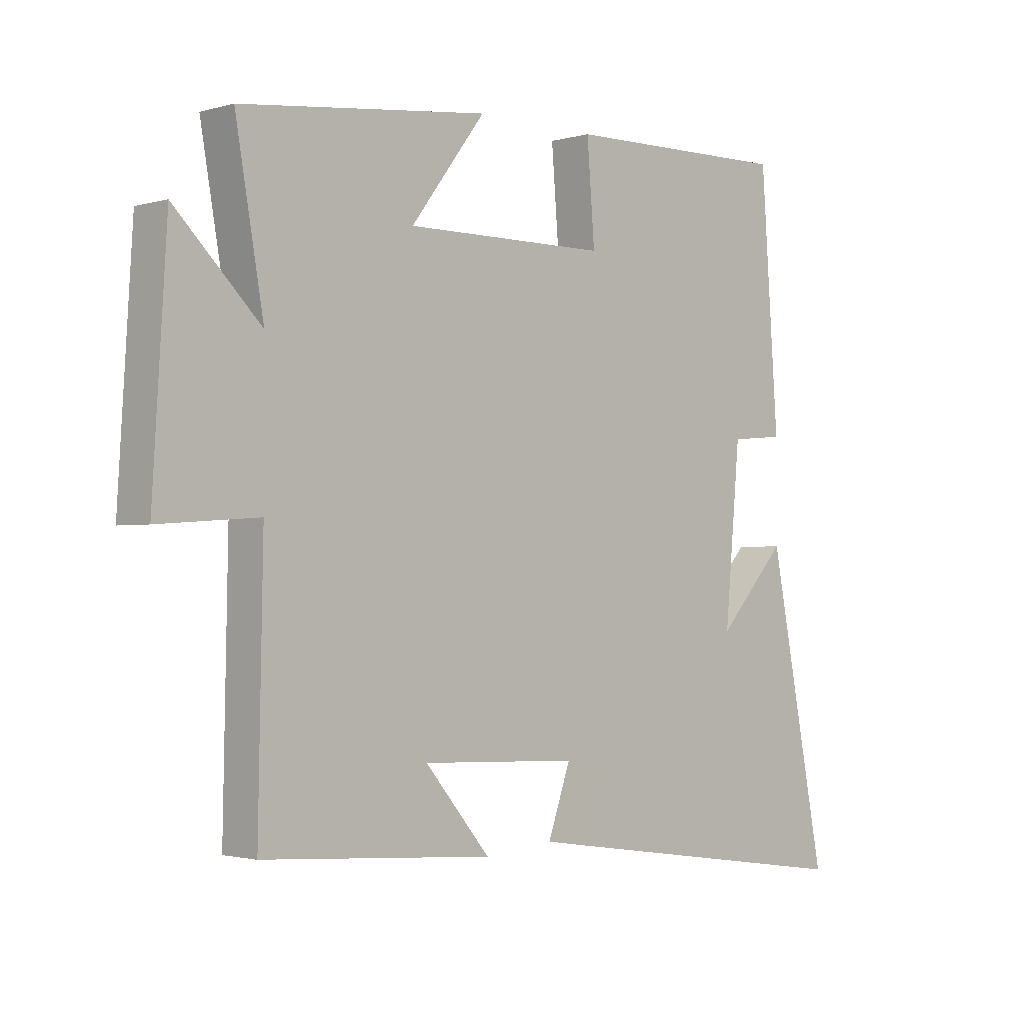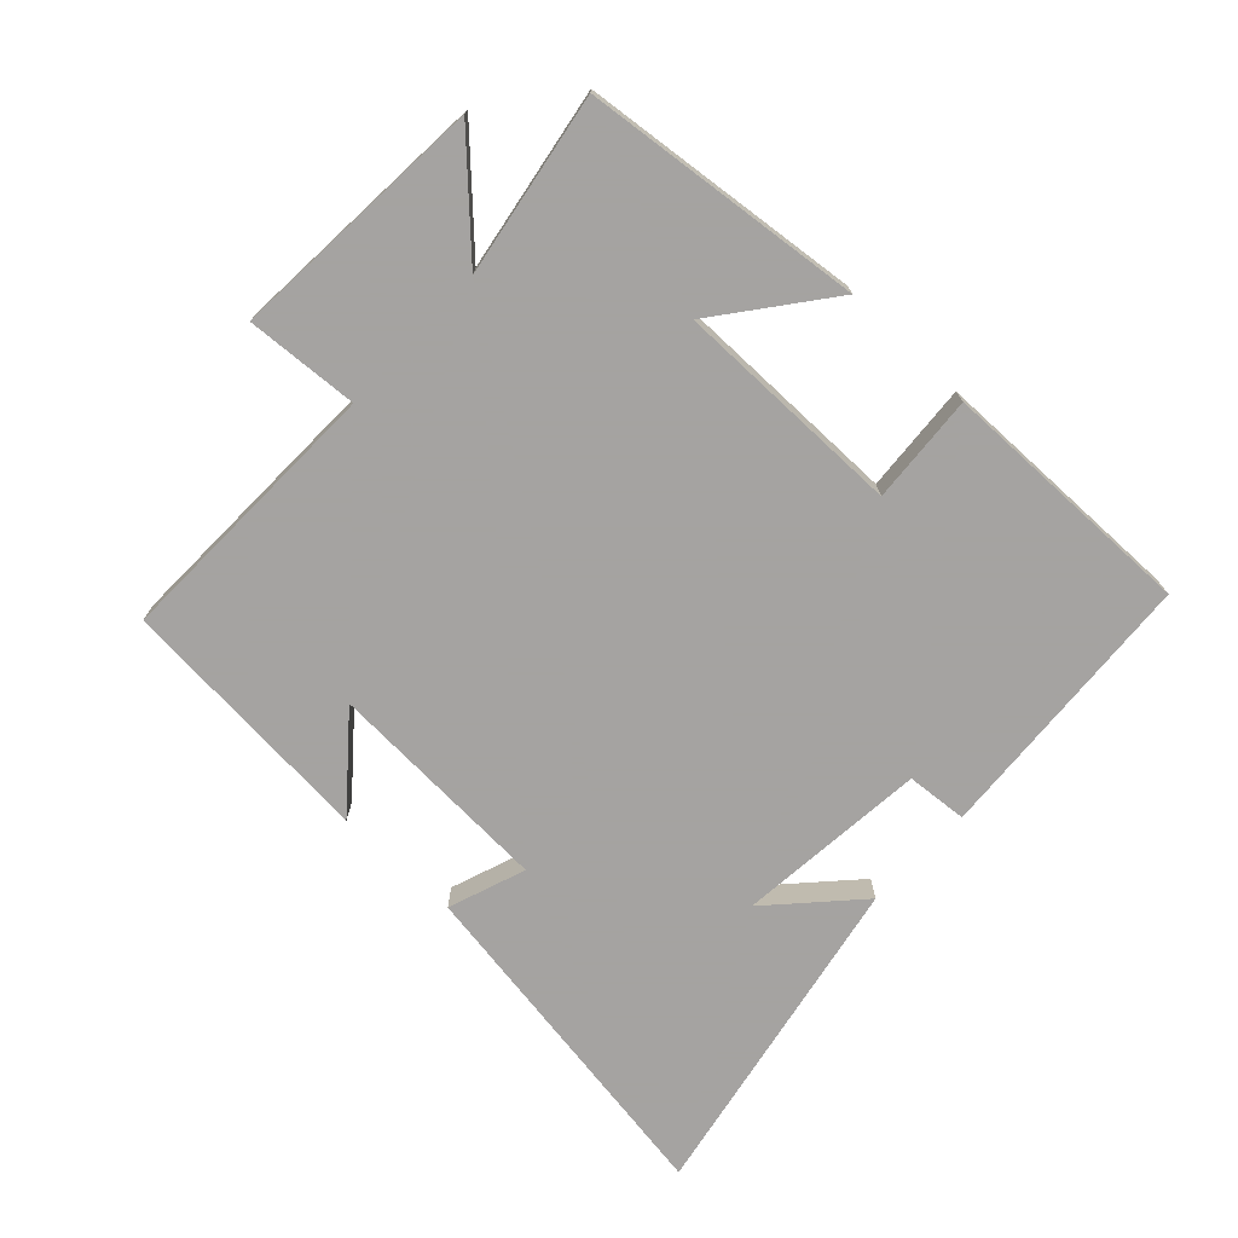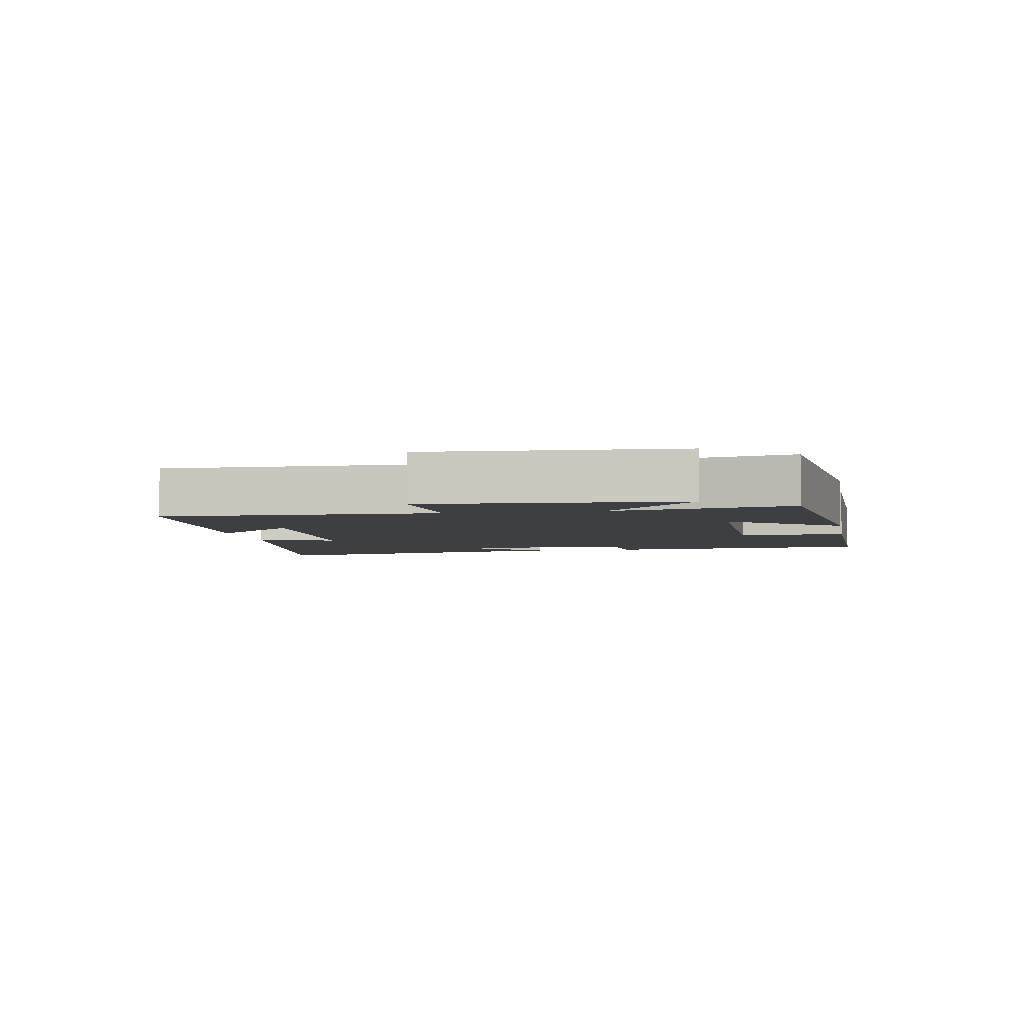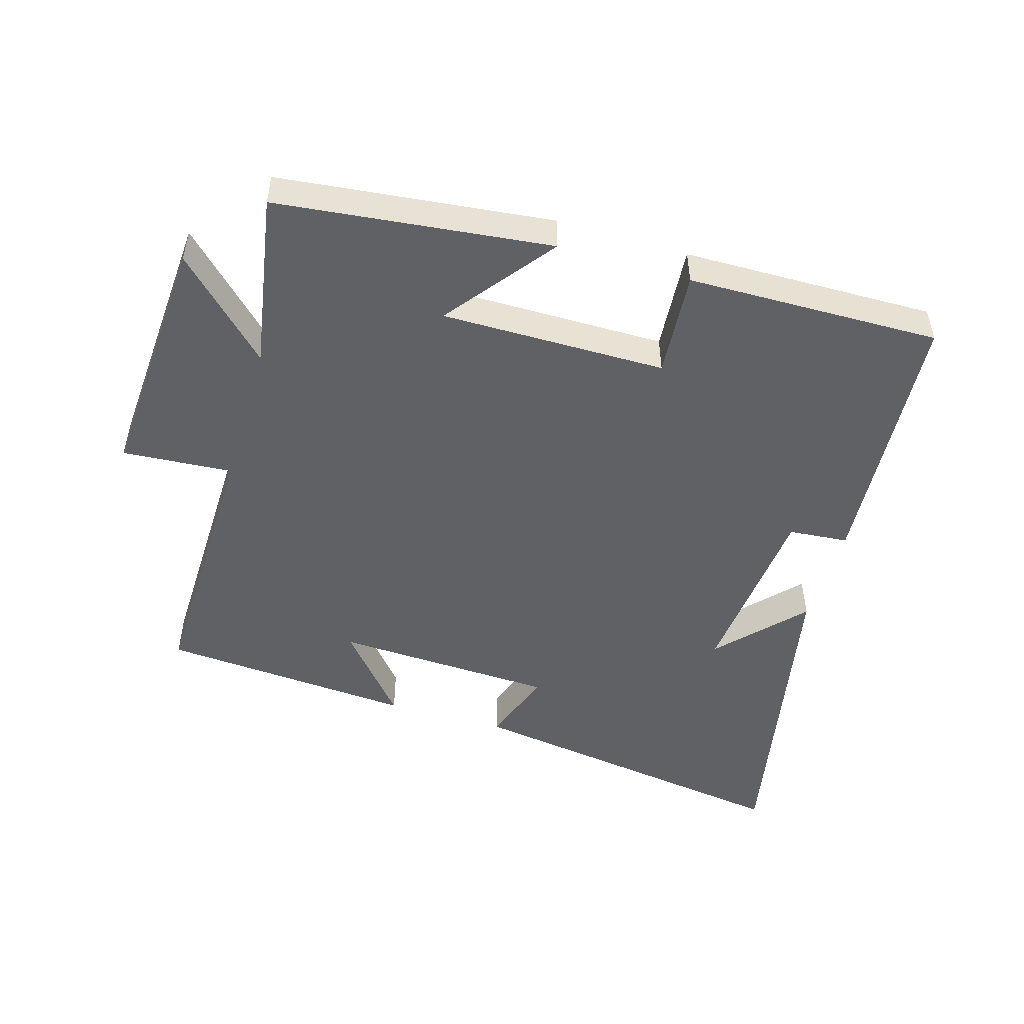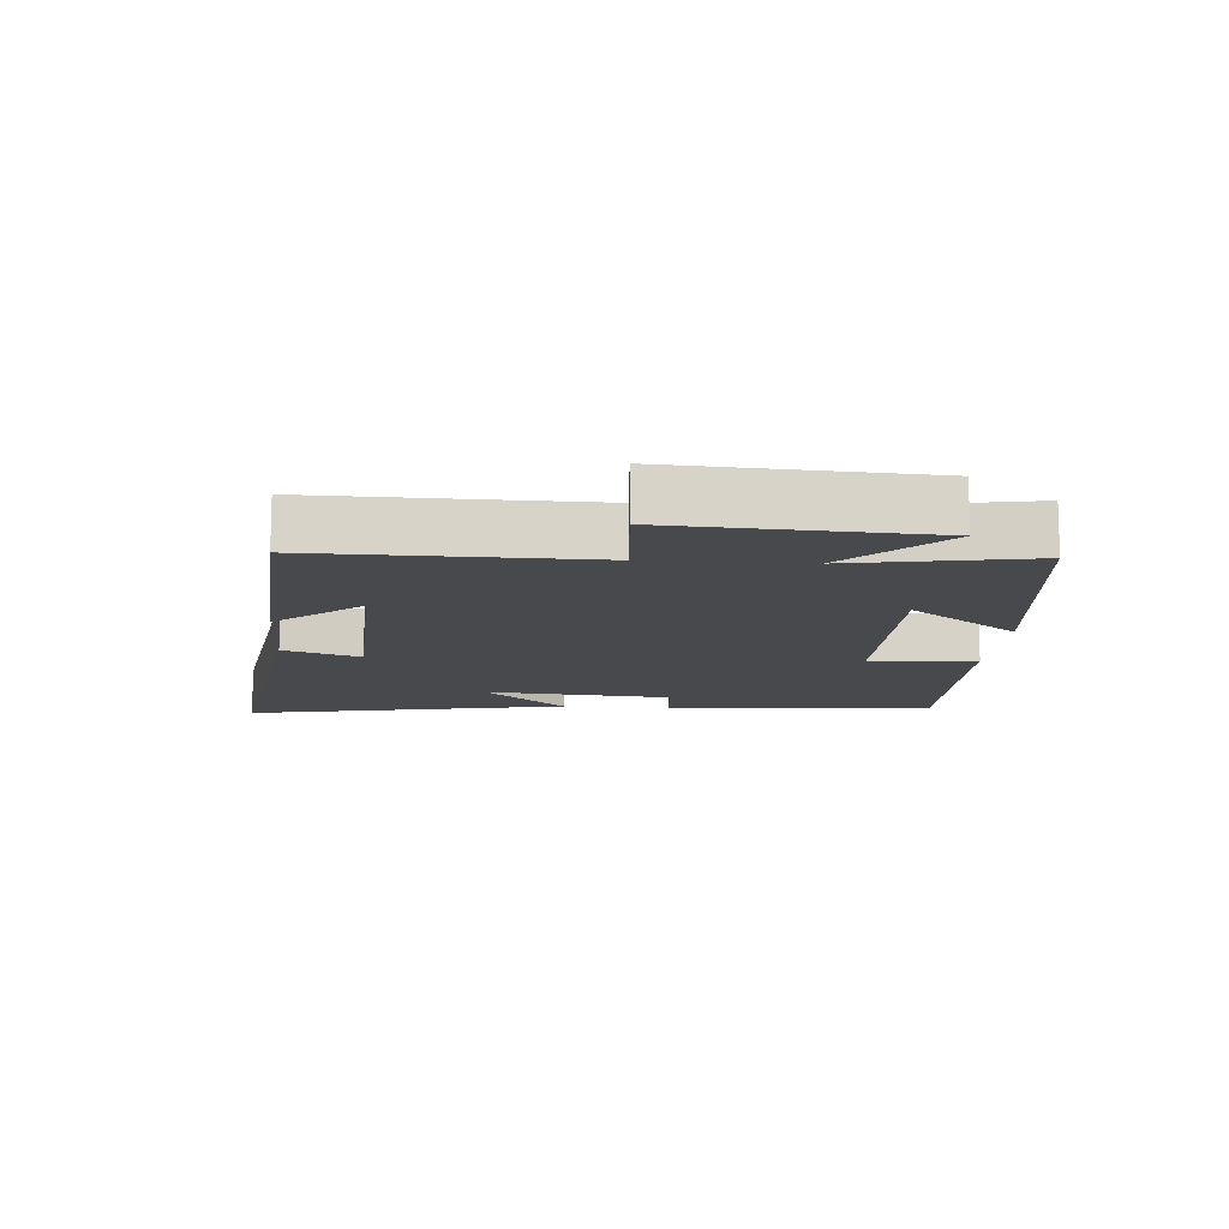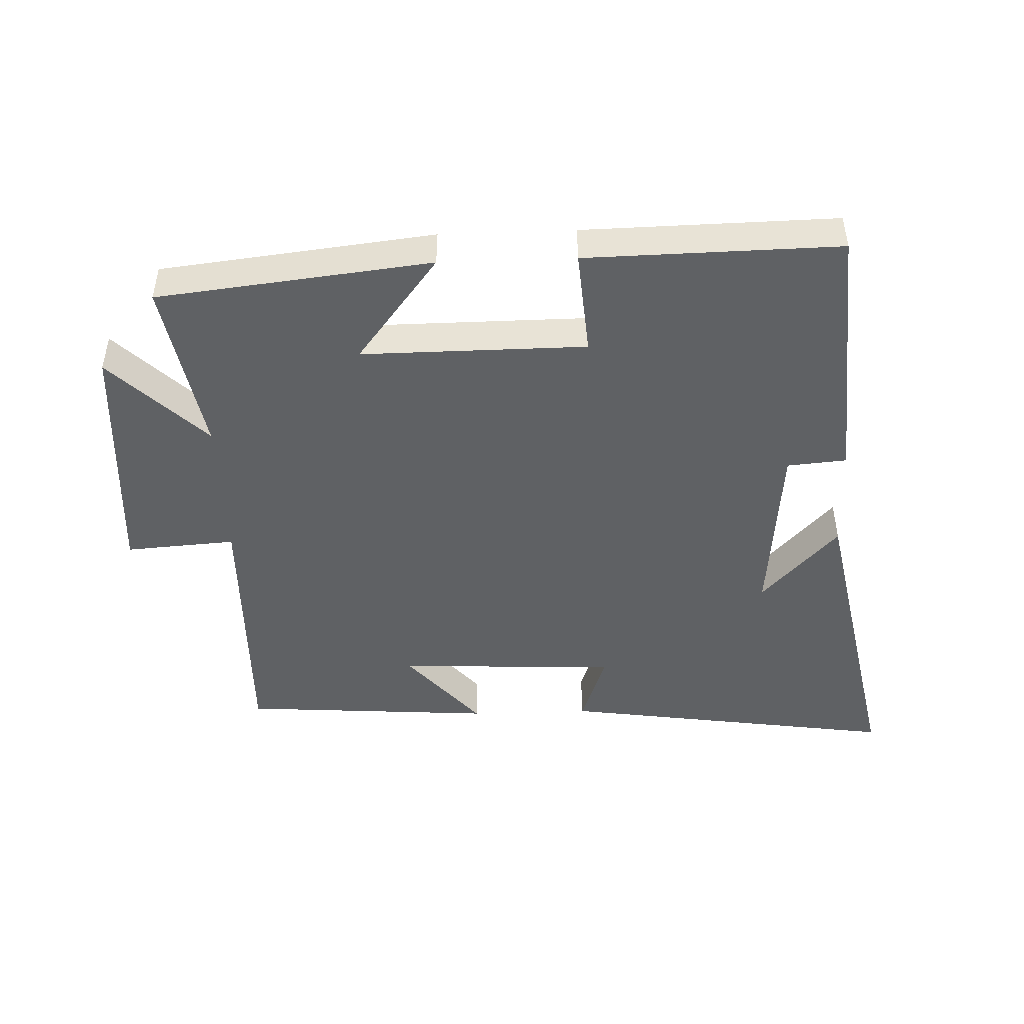
<metadata>
{"format":"obj","ext":"obj","renderer":"f3d","projection":"perspective","resolution":1024,"background":"white","views":[{"elev":-1.8,"azim":-44.7,"up":"+Z"},{"elev":-73.1,"azim":-43.5,"up":"+Y"},{"elev":-4.2,"azim":-79.9,"up":"+Y"},{"elev":-49.6,"azim":-16.6,"up":"+Y"},{"elev":-12.2,"azim":-94.2,"up":"+Y"},{"elev":-46.6,"azim":2.1,"up":"+Y"}]}
</metadata>
<code>
v 0.599 0.07 -0.578
v 0.074 0.07 -0.5
v 0.115 0.07 -0.383
v -0.227 0.07 -0.369
v -0.116 0.07 -0.5
v -0.508 0.07 -0.472
v -0.5 0.07 -0.053
v -0.67 0.07 -0.065
v -0.646 0.07 0.323
v -0.5 0.07 0.179
v -0.548 0.07 0.452
v -0.126 0.07 0.5
v -0.253 0.07 0.334
v 0.093 0.07 0.336
v 0.08 0.07 0.5
v 0.47 0.07 0.507
v 0.5 0.07 0.091
v 0.408 0.07 0.083
v 0.382 0.07 -0.205
v 0.5 0.07 -0.077
v 0.599 0 -0.578
v 0.074 0 -0.5
v 0.115 0 -0.383
v -0.227 0 -0.369
v -0.116 0 -0.5
v -0.508 0 -0.472
v -0.5 0 -0.053
v -0.67 0 -0.065
v -0.646 0 0.323
v -0.5 0 0.179
v -0.548 0 0.452
v -0.126 0 0.5
v -0.253 0 0.334
v 0.093 0 0.336
v 0.08 0 0.5
v 0.47 0 0.507
v 0.5 0 0.091
v 0.408 0 0.083
v 0.382 0 -0.205
v 0.5 0 -0.077
f 19 20 1
f 15 16 17 18
f 14 15 18 19
f 13 14 19
f 10 11 12 13
f 10 13 19 1
f 7 8 9 10
f 4 5 6 7
f 3 4 7 10
f 1 2 3
f 1 3 10
f 21 40 39
f 38 37 36 35
f 39 38 35 34
f 39 34 33
f 33 32 31 30
f 21 39 33 30
f 30 29 28 27
f 27 26 25 24
f 30 27 24 23
f 23 22 21
f 30 23 21
f 1 21 22 2
f 2 22 23 3
f 3 23 24 4
f 4 24 25 5
f 5 25 26 6
f 6 26 27 7
f 7 27 28 8
f 8 28 29 9
f 9 29 30 10
f 10 30 31 11
f 11 31 32 12
f 12 32 33 13
f 13 33 34 14
f 14 34 35 15
f 15 35 36 16
f 16 36 37 17
f 17 37 38 18
f 18 38 39 19
f 19 39 40 20
f 20 40 21 1

</code>
